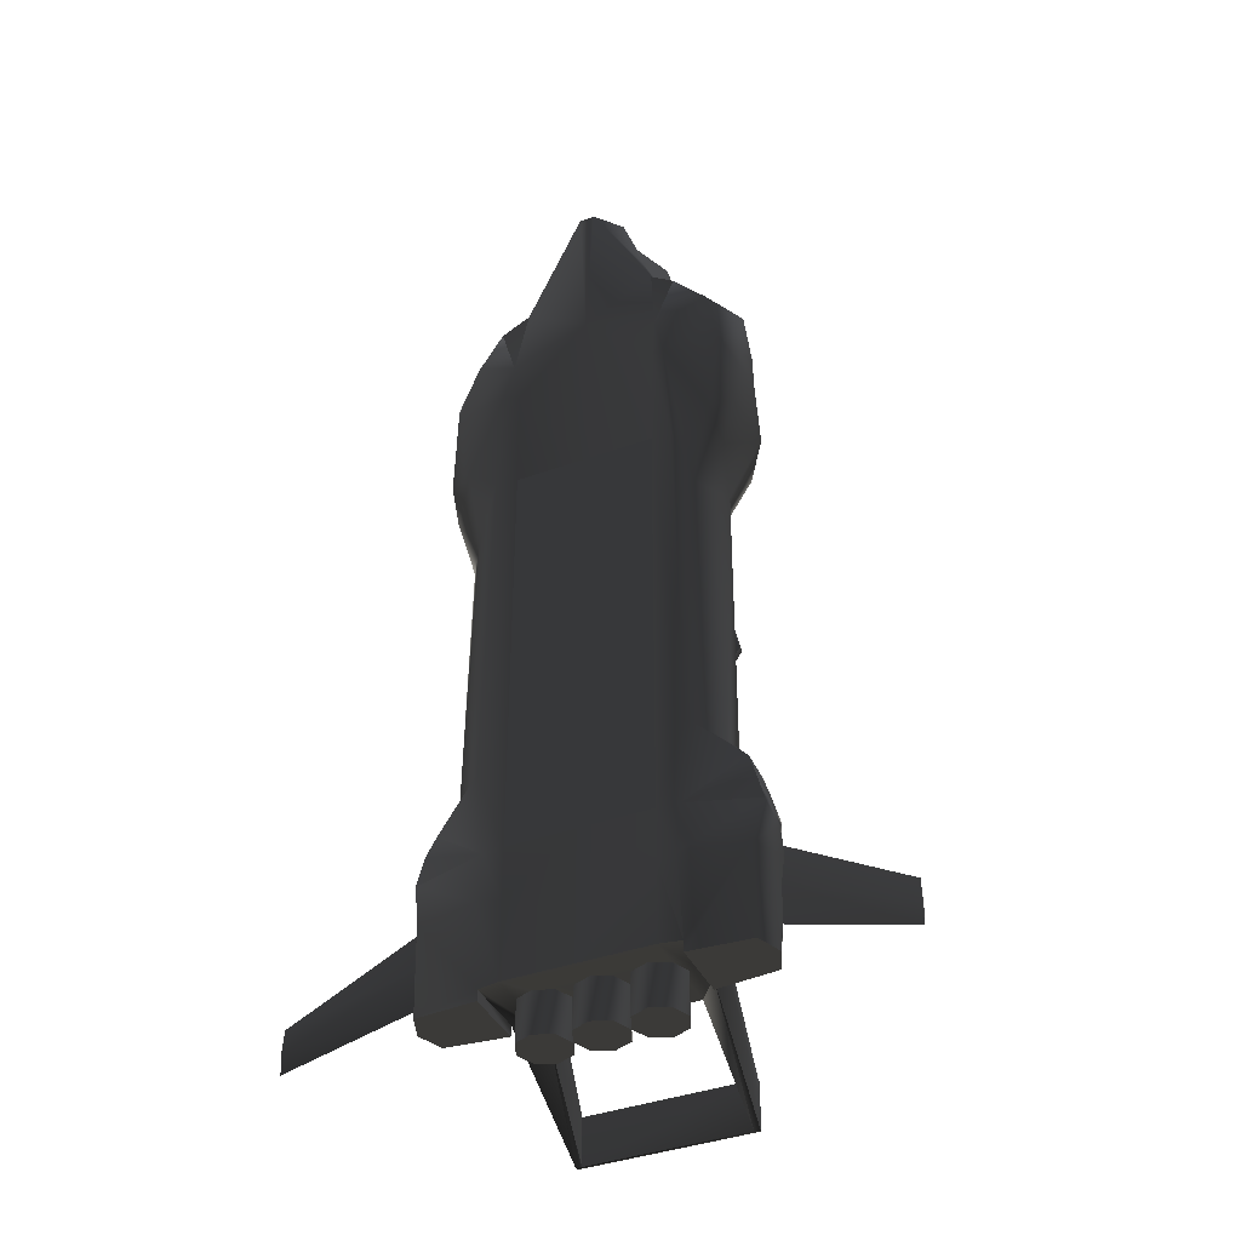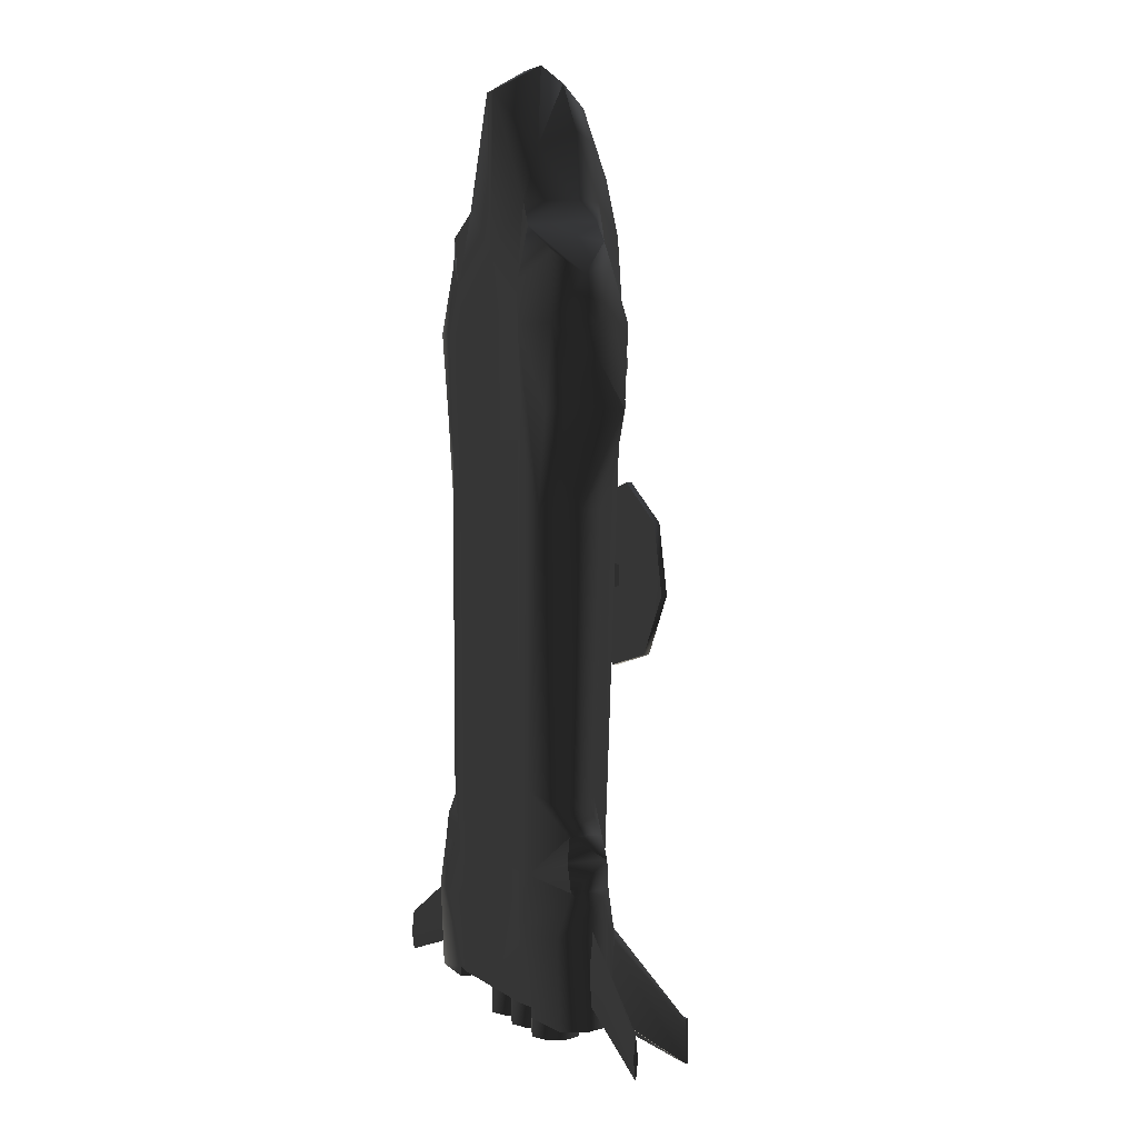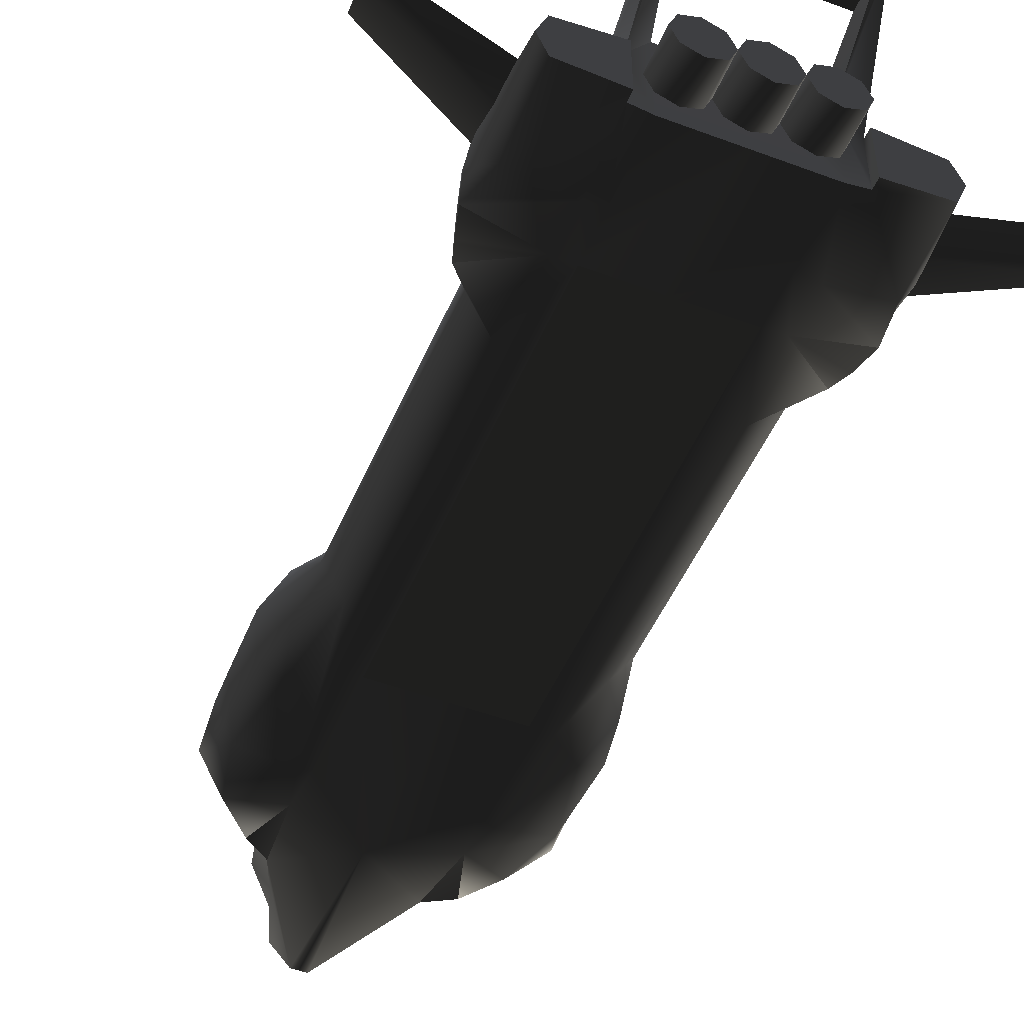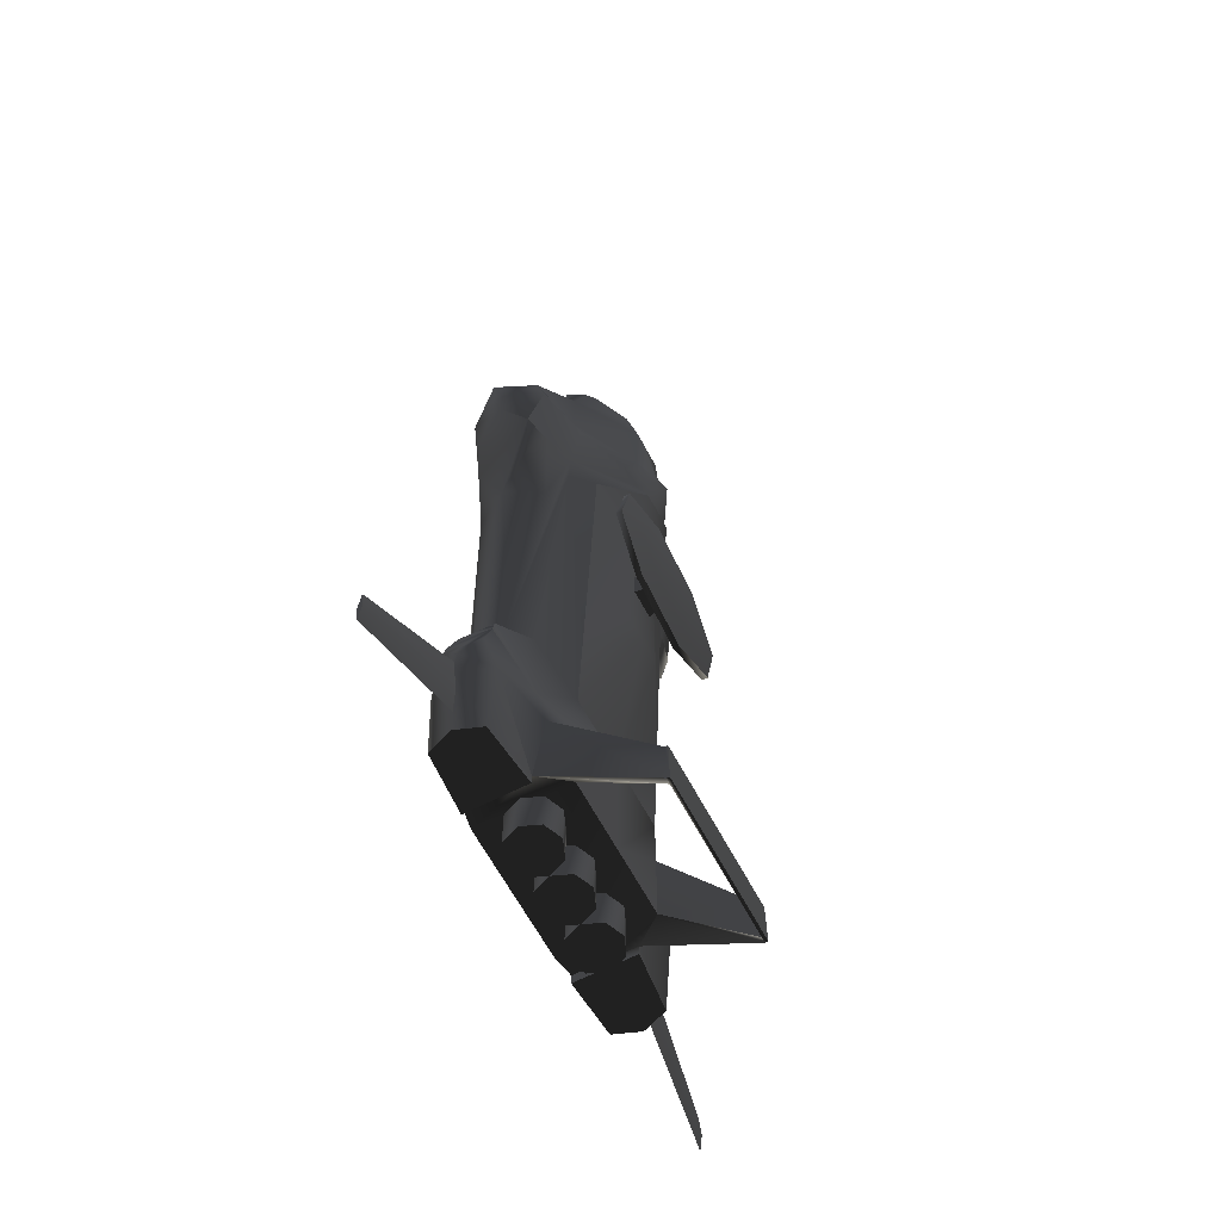
<metadata>
{"format":"obj","ext":"obj","renderer":"f3d","projection":"perspective","resolution":1024,"background":"white","views":[{"elev":-39.8,"azim":24.2,"up":"+Z"},{"elev":3.6,"azim":65.3,"up":"+Z"},{"elev":-49.8,"azim":157.6,"up":"+Y"},{"elev":-62.9,"azim":117.7,"up":"+Z"}]}
</metadata>
<code>
v  1.852 -0.1092 -9.16
v  1.424 0.4571 -9.16
v  1.589 2.193 -10.79
v  1.424 -1.462 -9.16
v  -1.443 -1.462 -9.16
v  -0.009246 0.4571 -9.16
v  1.852 -1.385 -9.16
v  -1.443 0.4571 -9.16
v  -1.872 -1.385 -9.16
v  -1.872 -0.1092 -9.16
v  -1.713 2.193 -10.79
v  -1.598 2.193 -10.79
v  1.704 2.193 -10.79
v  1.589 2.184 -9.837
v  1.424 0.4571 -7.572
v  -1.872 0.1118 -7.572
v  -1.713 2.184 -9.839
v  -1.443 0.4571 -7.572
v  -1.598 2.184 -9.839
v  1.852 0.1118 -7.572
v  1.704 2.184 -9.839
v  -1.252 -0.1065 8.389
v  -0.7017 0.3192 8.932
v  -1.132 0.321 8.188
v  -1.563 0.2659 6.937
v  -0.57 -0.07329 9.432
v  1.111 0.321 8.188
v  0.6798 0.3192 8.932
v  1.258 -0.1066 8.389
v  0.5471 -0.07329 9.432
v  1.542 0.2659 6.937
v  -0.01147 -0.07329 9.432
v  -0.01096 0.3192 8.932
v  -0.4347 0.9625 7.574
v  -0.01158 0.9625 7.574
v  -1.563 0.2419 5.691
v  -0.4347 1.233 6.388
v  -0.01158 1.233 6.388
v  -1.751 0.5567 4.469
v  -0.6149 1.269 4.408
v  -2.693 -0.03046 5.691
v  -2.49 -0.1073 6.13
v  -2.003 -0.05105 6.573
v  -2.878 0.2713 4.469
v  -3.232 -0.519 4.469
v  -3.191 -0.8 5.398
v  -3.277 -0.5467 3.756
v  -1.872 0.3904 2.934
v  -2.564 0.2117 2.8
v  -3.144 0.07558 2.808
v  -2.264 0.08297 0.862
v  -1.872 0.3556 2.196
v  -2.934 -0.006927 1.728
v  -2.722 -0.6497 0.8568
v  -2.586 -0.3842 -5.108
v  -2.017 -0.111 -4.75
v  -2.984 -0.3419 -5.569
v  -1.872 -0.1059 -6.473
v  -3.124 -0.2921 -6.044
v  -1.443 0.4571 -6.473
v  -3.106 -0.1185 -7.571
v  -3.282 -0.3387 -6.607
v  -1.443 0.5363 -4.305
v  -0.009245 0.4571 -6.473
v  -3.106 -0.237 -9.381
v  -1.872 -0.1092 -9.381
v  -3.31 -0.7682 -9.381
v  -3.46 -0.7485 -7.571
v  -3.392 -0.7469 -6.956
v  -1.443 0.7736 2.196
v  -0.6149 1.269 3.181
v  -0.4347 1.425 2.934
v  -0.001671 1.442 2.927
v  -0.869 1.127 3.794
v  -0.001671 1.682 3.794
v  -0.001671 1.442 4.662
v  -2.603 -1.001 -5.107
v  -1.512 -0.2049 6.988
v  -0.9417 -0.8213 8.098
v  -0.4384 -0.5061 9.787
v  -1.872 -1.385 -9.381
v  -0.01197 -0.5061 9.787
v  0.4116 0.9625 7.574
v  0.4116 1.233 6.388
v  1.542 0.2419 5.691
v  2.549 -0.1004 6.084
v  0.6116 1.269 4.408
v  1.731 0.5567 4.469
v  2.673 -0.03046 5.691
v  3.169 -0.7996 5.399
v  2.075 -0.04469 6.527
v  3.213 -0.519 4.469
v  2.858 0.2713 4.469
v  3.233 -0.5463 3.756
v  1.852 0.3904 2.934
v  3.104 0.07548 2.811
v  2.544 0.2117 2.8
v  2.893 -0.01014 1.732
v  2.676 -0.65 0.8565
v  2.244 0.08297 0.862
v  2.565 -0.3843 -5.108
v  2.583 -1.001 -5.107
v  2.964 -0.3419 -5.569
v  1.997 -0.111 -4.75
v  1.852 0.3556 2.196
v  1.852 -0.1059 -6.473
v  1.424 0.4571 -6.473
v  3.104 -0.2921 -6.044
v  3.263 -0.3387 -6.607
v  3.087 -0.1185 -7.571
v  1.424 0.5363 -4.305
v  1.424 0.7736 2.196
v  0.4116 1.425 2.934
v  0.6116 1.269 3.181
v  0.8656 1.127 3.794
v  3.373 -0.7469 -6.956
v  3.441 -0.7485 -7.571
v  3.087 -0.237 -9.381
v  3.291 -0.7682 -9.381
v  1.852 -0.1092 -9.381
v  1.544 -0.2051 6.985
v  0.9743 -0.8216 8.097
v  0.4144 -0.5061 9.787
v  1.852 -1.385 -9.381
v  1.701 2.241 -9.839
v  1.585 2.241 -9.837
v  -3.106 -1.299 -9.381
v  -3.106 -1.378 -7.571
v  -1.872 -1.602 -7.571
v  -3.307 -1.16 -6.601
v  -1.443 -1.462 -7.571
v  -0.009246 -1.462 -9.16
v  -0.009245 -1.462 -6.473
v  -1.872 -1.434 -6.473
v  -3.153 -1.164 -6.036
v  -1.443 -1.462 -6.473
v  -2.017 -1.479 -4.752
v  -3.005 -1.049 -5.562
v  -1.443 -1.462 2.195
v  -2.256 -1.378 0.859
v  -1.872 -1.532 2.194
v  -1.751 -1.605 4.469
v  -1.472 -1.462 4.469
v  -0.009245 -1.462 2.195
v  -2.564 -1.378 2.799
v  -2.855 -1.169 1.763
v  -2.878 -1.378 4.469
v  -3.063 -1.13 2.847
v  -1.563 -1.532 5.308
v  -0.01028 -1.462 6.004
v  -2.526 -1.253 5.921
v  -1.379 -1.328 6.933
v  -1.895 -1.478 6.45
v  -0.1748 -1.451 9.253
v  -0.01264 -1.451 9.253
v  0.1495 -1.451 9.253
v  3.087 -1.299 -9.381
v  3.087 -1.378 -7.571
v  1.852 -1.602 -7.571
v  3.287 -1.16 -6.601
v  1.424 -1.462 -7.571
v  1.424 -1.462 -6.473
v  1.852 -1.434 -6.473
v  3.133 -1.164 -6.036
v  1.997 -1.481 -4.751
v  2.985 -1.049 -5.562
v  1.424 -1.462 2.195
v  1.852 -1.532 2.194
v  1.454 -1.462 4.469
v  2.235 -1.378 0.859
v  1.731 -1.605 4.469
v  1.542 -1.532 5.308
v  1.399 -1.327 6.926
v  2.56 -1.247 5.879
v  1.943 -1.472 6.404
v  2.858 -1.378 4.469
v  2.544 -1.378 2.799
v  3.015 -1.127 2.852
v  2.807 -1.165 1.768
v  1.585 2.25 -10.79
v  -1.709 2.25 -10.79
v  1.701 2.25 -10.79
v  -1.709 2.241 -9.839
v  0.5204 1.014 -2.393
v  0.5204 1.014 1.016
v  -0.009003 1.014 -2.393
v  -0.009003 1.014 1.016
v  -0.5384 1.014 -2.393
v  -0.5384 1.014 1.016
v  -5.83 -1.028 -9.264
v  -5.83 -0.982 -9.662
v  -3.26 -0.7336 -8.825
v  -3.26 -0.7799 -8.029
v  -5.83 -0.9357 -9.264
v  -3.26 -0.6873 -8.029
v  -5.83 -0.982 -8.783
v  -3.26 -0.7336 -7.233
v  3.199 -0.7809 -8.031
v  3.199 -0.7346 -8.827
v  5.77 -0.983 -9.664
v  5.77 -1.029 -9.267
v  3.199 -0.6883 -8.031
v  5.77 -0.9367 -9.267
v  3.199 -0.7346 -7.235
v  5.77 -0.983 -8.785
v  -0.5201 -0.4832 -10.01
v  -0.6739 -0.8544 -10.01
v  -1.045 -1.008 -10.01
v  -0.6739 -0.112 -10.01
v  -1.045 0.04181 -10.01
v  -1.416 -0.112 -10.01
v  -1.57 -0.4832 -10.01
v  -1.416 -0.8544 -10.01
v  -0.6739 -0.112 -9.157
v  -0.5201 -0.4832 -9.157
v  -1.045 0.04181 -9.157
v  -1.416 -0.112 -9.157
v  -1.57 -0.4832 -9.157
v  -1.416 -0.8544 -9.157
v  -1.045 -1.008 -9.157
v  -0.6739 -0.8544 -9.157
v  1.576 -0.4832 -10.01
v  1.423 -0.8544 -10.01
v  1.051 -1.008 -10.01
v  1.423 -0.112 -10.01
v  1.051 0.04181 -10.01
v  0.6802 -0.112 -10.01
v  0.5264 -0.4832 -10.01
v  0.6802 -0.8544 -10.01
v  1.423 -0.112 -9.157
v  1.576 -0.4832 -9.157
v  1.051 0.04181 -9.157
v  0.6802 -0.112 -9.157
v  0.5264 -0.4832 -9.157
v  0.6802 -0.8544 -9.157
v  1.051 -1.008 -9.157
v  1.423 -0.8544 -9.157
v  0.5274 -0.4832 -10.01
v  0.3736 -0.8544 -10.01
v  0.002384 -1.008 -10.01
v  0.3736 -0.112 -10.01
v  0.002384 0.04181 -10.01
v  -0.3688 -0.112 -10.01
v  -0.5226 -0.4832 -10.01
v  -0.3688 -0.8544 -10.01
v  0.3736 -0.112 -9.157
v  0.5274 -0.4832 -9.157
v  0.002384 0.04181 -9.157
v  -0.3688 -0.112 -9.157
v  -0.5226 -0.4832 -9.157
v  -0.3688 -0.8544 -9.157
v  0.002384 -1.008 -9.157
v  0.3736 -0.8544 -9.157
v  -0.3028 1.029 -0.3368
v  -0.2107 1.377 -0.4289
v  -0.2107 1.377 -0.8587
v  -0.3028 1.029 -0.9508
v  0.3112 1.029 -0.3368
v  0.2191 1.377 -0.4289
v  0.3112 1.029 -0.9508
v  0.2191 1.377 -0.8587
v  -1.94 1.485 -0.3235
v  -1.94 1.605 -0.3235
v  -1.597 1.605 -1.792
v  -1.597 1.485 -1.792
v  -0.3161 1.605 -2.588
v  -0.3161 1.485 -2.588
v  -1.144 1.485 0.9578
v  -1.144 1.605 0.9578
v  0.3246 1.485 1.301
v  0.3246 1.605 1.301
v  1.606 1.485 0.5048
v  1.606 1.605 0.5048
v  1.949 1.485 -0.9642
v  1.949 1.605 -0.9642
v  1.153 1.485 -2.245
v  1.153 1.605 -2.245
v  -1.198 1.702 -0.4458
v  -0.9856 1.702 -1.354
v  0.004233 1.739 -0.6438
v  -0.1937 1.702 -1.846
v  -0.7056 1.702 0.346
v  0.2022 1.702 0.5581
v  0.9941 1.702 0.06605
v  1.206 1.702 -0.8418
v  0.7141 1.702 -1.634
v  -1.198 1.388 -0.4458
v  -0.9856 1.388 -1.354
v  0.004233 1.351 -0.6438
v  -0.7056 1.388 0.346
v  0.2022 1.388 0.5581
v  0.9941 1.388 0.06605
v  1.206 1.388 -0.8418
v  0.7141 1.388 -1.634
v  -0.1937 1.388 -1.846
g frm-fuselg
f 1 2 3
f 2 4 5
f 6 2 5
f 4 2 1
f 7 4 1
f 5 8 6
f 8 5 9
f 8 10 11
f 8 11 12
f 10 8 9
f 1 3 13
f 14 3 2
f 15 14 2
f 16 17 11
f 11 10 16
f 16 18 19
f 16 19 17
f 8 12 19
f 18 8 19
f 20 1 13
f 13 21 20
f 15 20 21
f 15 21 14
f 22 23 24
f 24 25 22
f 22 26 23
f 27 28 29
f 28 30 29
f 29 31 27
f 23 26 32
f 33 23 32
f 30 28 33
f 32 30 33
f 24 23 34
f 34 23 33
f 35 34 33
f 36 25 34
f 36 34 37
f 34 25 24
f 37 34 35
f 38 37 35
f 39 36 37
f 40 39 37
f 37 38 40
f 41 36 39
f 41 25 36
f 41 42 25
f 25 42 43
f 41 44 45
f 45 46 41
f 39 44 41
f 46 42 41
f 47 45 44
f 44 39 48
f 49 50 44
f 48 49 44
f 44 50 47
f 51 48 52
f 52 48 39
f 51 49 48
f 53 49 51
f 49 53 50
f 54 51 55
f 55 51 52
f 51 54 53
f 56 57 55
f 52 56 55
f 57 56 58
f 58 59 57
f 60 58 56
f 60 56 52
f 58 16 61
f 62 58 61
f 16 58 60
f 58 62 59
f 16 60 18
f 60 52 63
f 60 64 6
f 18 60 6
f 61 16 10
f 65 61 10
f 10 66 65
f 61 65 67
f 68 61 67
f 61 68 69
f 69 62 61
f 6 8 18
f 52 70 63
f 71 72 52
f 39 71 52
f 52 72 70
f 73 72 71
f 71 39 74
f 75 73 71
f 71 74 75
f 39 40 74
f 75 74 40
f 40 76 75
f 38 76 40
f 54 55 77
f 43 78 25
f 22 25 78
f 78 79 22
f 26 22 79
f 79 80 26
f 9 81 66
f 10 9 66
f 26 80 82
f 32 26 82
f 27 31 83
f 83 84 38
f 35 83 38
f 84 83 31
f 83 28 27
f 28 83 35
f 84 31 85
f 85 31 86
f 84 85 87
f 76 38 84
f 87 76 84
f 85 88 87
f 85 89 88
f 85 86 89
f 89 86 90
f 91 86 31
f 89 90 92
f 92 93 89
f 89 93 88
f 93 92 94
f 95 88 93
f 93 96 95
f 94 96 93
f 97 96 98
f 96 97 95
f 98 99 100
f 100 97 98
f 95 97 100
f 95 100 101
f 101 100 99
f 102 101 99
f 101 103 104
f 105 95 101
f 101 104 105
f 106 104 103
f 104 106 107
f 105 104 107
f 103 108 106
f 106 108 109
f 15 107 106
f 15 106 20
f 110 20 106
f 109 110 106
f 64 107 15
f 107 111 105
f 15 2 64
f 2 6 64
f 111 112 105
f 112 113 95
f 112 95 105
f 95 113 114
f 88 95 114
f 114 113 73
f 88 114 115
f 114 73 75
f 75 115 114
f 87 88 115
f 87 115 75
f 75 76 87
f 110 109 116
f 116 117 110
f 1 20 110
f 118 1 110
f 110 117 118
f 117 119 118
f 1 118 120
f 31 121 91
f 121 31 29
f 33 28 35
f 122 29 30
f 30 123 122
f 29 122 121
f 1 120 124
f 7 1 124
f 123 30 32
f 82 123 32
f 21 125 126
f 14 21 126
f 66 81 127
f 65 66 127
f 127 67 65
f 128 127 9
f 9 127 81
f 128 9 5
f 68 67 127
f 128 68 127
f 69 68 128
f 129 128 5
f 128 130 69
f 130 128 129
f 129 5 131
f 5 132 133
f 131 5 133
f 134 129 131
f 129 134 130
f 135 130 134
f 134 131 136
f 134 137 138
f 137 134 136
f 138 135 134
f 133 136 131
f 137 136 139
f 77 138 137
f 140 77 137
f 137 141 140
f 139 141 137
f 142 141 139
f 142 139 143
f 143 139 144
f 145 140 141
f 145 141 142
f 77 140 54
f 146 54 140
f 140 145 146
f 145 142 147
f 148 146 145
f 148 145 147
f 147 142 149
f 149 142 143
f 150 143 144
f 143 150 149
f 151 147 149
f 152 149 150
f 153 151 149
f 149 152 153
f 150 154 152
f 155 154 150
f 152 154 79
f 154 80 79
f 147 151 46
f 46 45 147
f 147 45 47
f 47 148 147
f 80 154 156
f 82 80 156
f 156 123 82
f 119 157 124
f 118 119 124
f 124 120 118
f 124 157 158
f 7 124 158
f 158 157 119
f 117 158 119
f 158 159 7
f 159 158 160
f 116 160 158
f 158 117 116
f 161 4 7
f 161 7 159
f 162 161 159
f 162 159 163
f 160 163 159
f 163 160 164
f 162 163 165
f 166 165 163
f 163 164 166
f 162 133 132
f 161 162 132
f 167 162 165
f 132 4 161
f 165 168 167
f 169 167 168
f 167 169 150
f 144 167 150
f 170 168 165
f 169 168 171
f 171 168 170
f 172 169 171
f 150 169 172
f 150 156 155
f 150 172 173
f 150 173 156
f 172 171 174
f 175 173 172
f 172 174 175
f 156 173 122
f 122 123 156
f 171 176 174
f 90 174 176
f 171 177 176
f 176 177 178
f 176 178 94
f 94 92 176
f 176 92 90
f 171 170 177
f 179 177 170
f 177 179 178
f 165 102 170
f 99 170 102
f 170 99 179
f 165 166 102
f 121 173 175
f 121 122 173
f 91 121 175
f 86 91 175
f 90 86 175
f 175 174 90
f 108 164 160
f 166 164 108
f 109 108 160
f 160 116 109
f 103 166 108
f 102 166 103
f 101 102 103
f 135 59 62
f 138 57 59
f 135 138 59
f 130 135 62
f 62 69 130
f 57 138 77
f 55 57 77
f 46 151 153
f 42 46 153
f 43 42 153
f 78 43 153
f 153 152 78
f 152 79 78
f 99 98 96
f 179 99 96
f 178 179 96
f 96 94 178
f 53 54 146
f 50 53 146
f 47 50 146
f 146 148 47
f 180 3 12
f 181 180 12
f 12 11 181
f 12 3 14
f 19 12 14
f 3 180 182
f 13 3 182
f 125 182 180
f 126 125 180
f 183 126 180
f 180 181 183
f 17 183 181
f 11 17 181
f 182 125 21
f 13 182 21
f 14 126 183
f 19 14 183
f 183 17 19
g frm-fuselg
f 111 184 185
f 185 112 111
f 185 184 186
f 187 185 186
f 186 184 111
f 111 107 186
f 188 186 64
f 186 188 187
f 107 64 186
f 188 189 187
f 63 188 64
f 189 188 63
f 64 60 63
f 63 70 189
f 139 136 133
f 144 139 133
f 133 162 144
f 162 167 144
f 113 112 185
f 189 70 72
f 113 185 187
f 73 113 187
f 187 189 73
f 189 72 73
g frm-rwingzz
f 190 191 192
f 190 192 193
f 191 194 195
f 191 195 192
f 194 196 197
f 194 197 195
f 196 190 193
f 196 193 197
f 190 196 194
f 190 194 191
g frm-lwingzz
f 198 199 200
f 198 200 201
f 199 202 203
f 199 203 200
f 202 204 205
f 202 205 203
f 204 198 201
f 204 201 205
f 200 203 205
f 200 205 201
g frm-engine1
f 206 207 208
f 209 206 208
f 210 209 208
f 211 210 208
f 212 211 208
f 208 213 212
f 206 209 214
f 206 214 215
f 209 216 214
f 209 210 216
f 210 217 216
f 210 211 217
f 211 218 217
f 211 212 218
f 212 219 218
f 212 213 219
f 213 220 219
f 213 208 220
f 208 221 220
f 208 207 221
f 207 215 221
f 207 206 215
g frm-engine3
f 222 223 224
f 225 222 224
f 226 225 224
f 227 226 224
f 228 227 224
f 224 229 228
f 222 225 230
f 222 230 231
f 225 232 230
f 225 226 232
f 226 233 232
f 226 227 233
f 227 234 233
f 227 228 234
f 228 235 234
f 228 229 235
f 229 236 235
f 229 224 236
f 224 237 236
f 224 223 237
f 223 231 237
f 223 222 231
g frm-engine2
f 238 239 240
f 241 238 240
f 242 241 240
f 243 242 240
f 244 243 240
f 240 245 244
f 238 241 246
f 238 246 247
f 241 248 246
f 241 242 248
f 242 249 248
f 242 243 249
f 243 250 249
f 243 244 250
f 244 251 250
f 244 245 251
f 245 252 251
f 245 240 252
f 240 253 252
f 240 239 253
f 239 247 253
f 239 238 247
g frm-antenn1
f 254 255 256
f 257 254 256
f 258 259 255
f 254 258 255
f 260 261 259
f 258 260 259
f 257 256 261
f 260 257 261
g frm-antenn2
f 262 263 264
f 265 262 264
f 265 264 266
f 267 265 266
f 268 269 263
f 262 268 263
f 270 271 269
f 268 270 269
f 272 273 271
f 270 272 271
f 274 275 273
f 272 274 273
f 276 277 275
f 274 276 275
f 267 266 277
f 276 267 277
f 263 278 279
f 264 263 279
f 279 278 280
f 264 279 281
f 281 279 280
f 269 282 278
f 263 269 278
f 278 282 280
f 271 283 282
f 269 271 282
f 282 283 280
f 273 284 283
f 271 273 283
f 283 284 280
f 275 285 284
f 273 275 284
f 284 285 280
f 277 286 285
f 275 277 285
f 285 286 280
f 266 281 286
f 277 266 286
f 286 281 280
f 266 264 281
f 287 288 289
f 290 287 289
f 291 290 289
f 292 291 289
f 293 292 289
f 294 293 289
f 295 294 289
f 288 295 289
f 290 268 262
f 287 290 262
f 290 291 268
f 291 270 268
f 291 292 270
f 292 272 270
f 292 293 272
f 293 274 272
f 293 294 274
f 294 276 274
f 294 295 276
f 295 267 276
f 295 288 267
f 288 265 267
f 288 287 265
f 287 262 265

</code>
